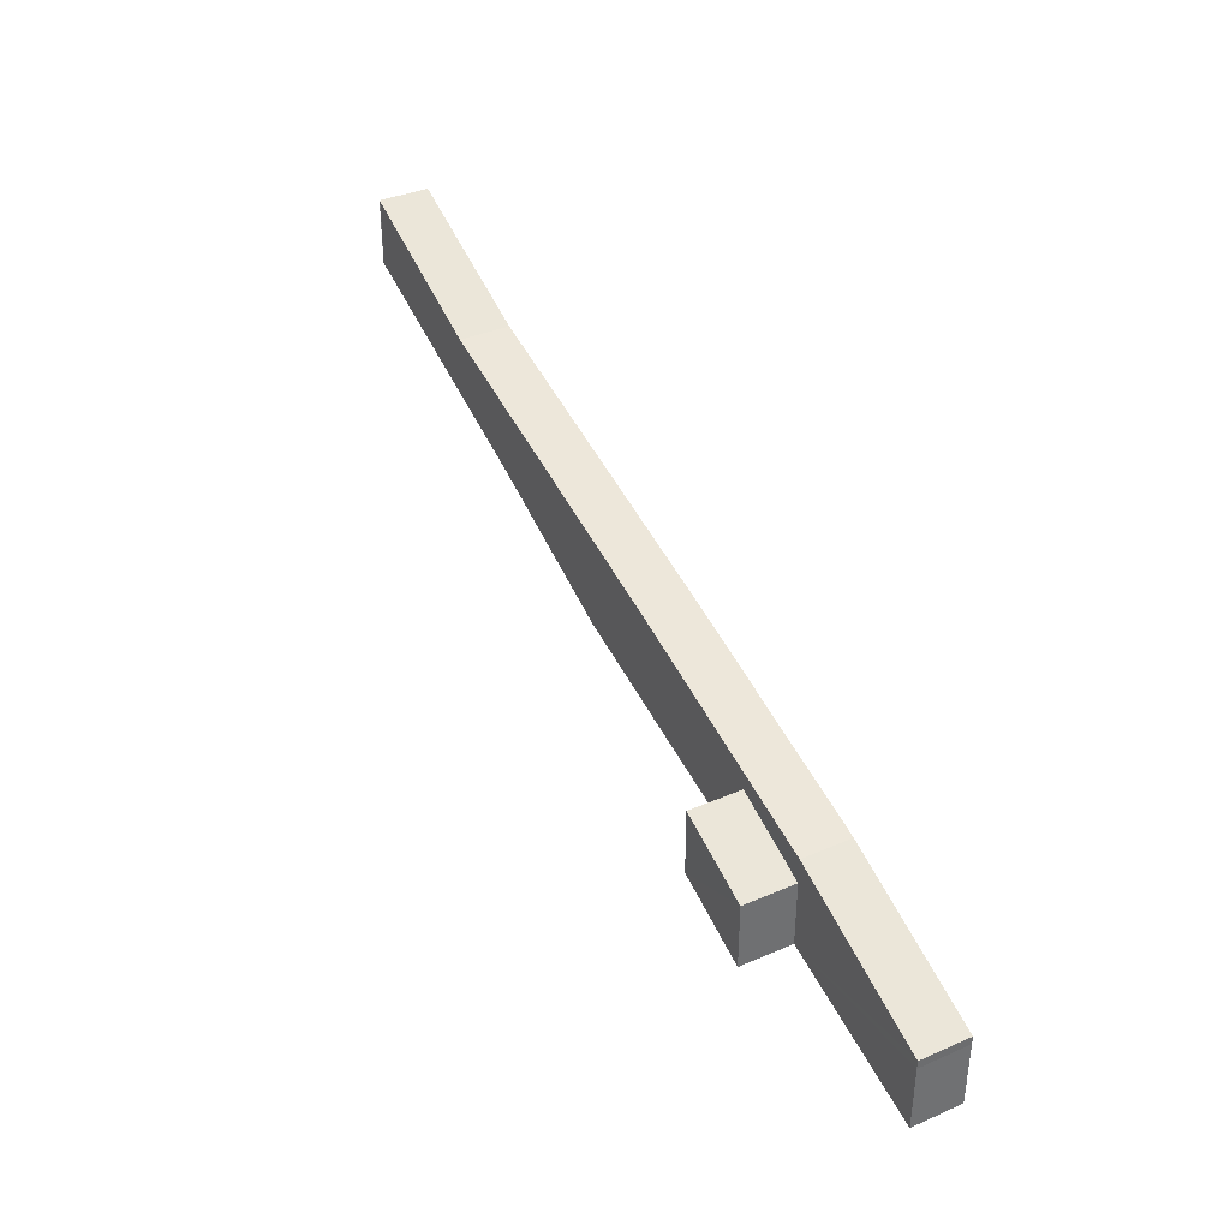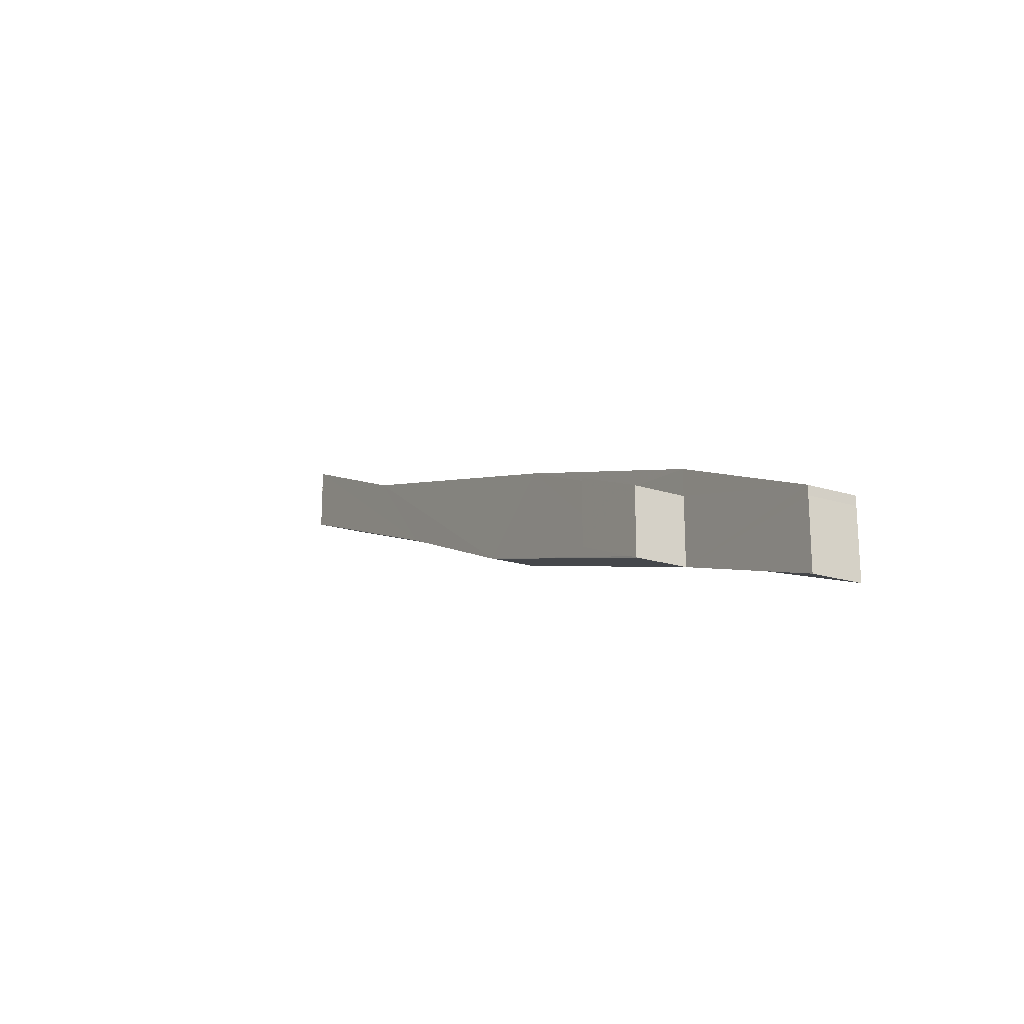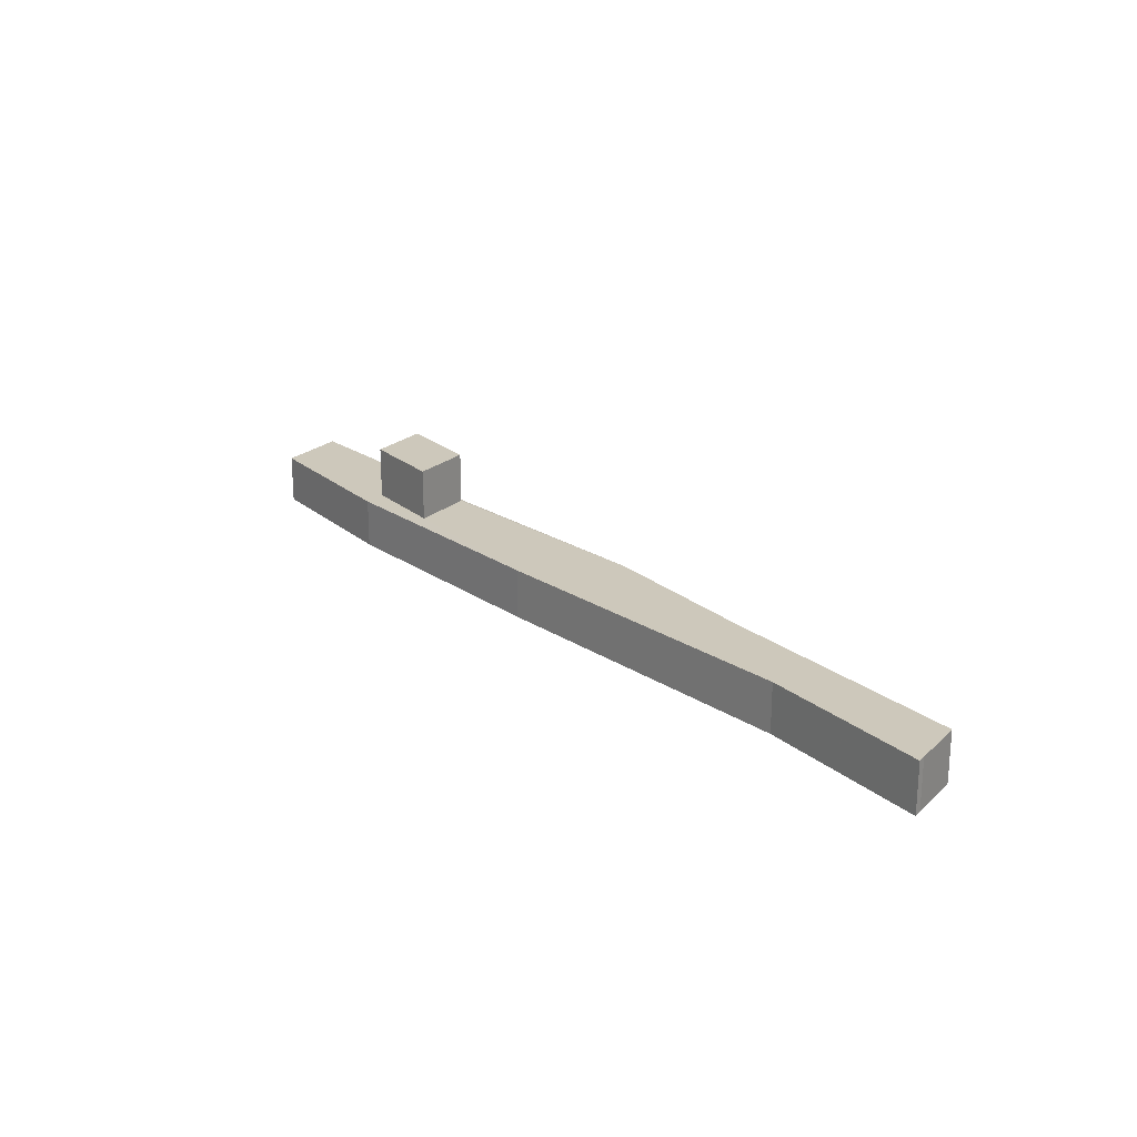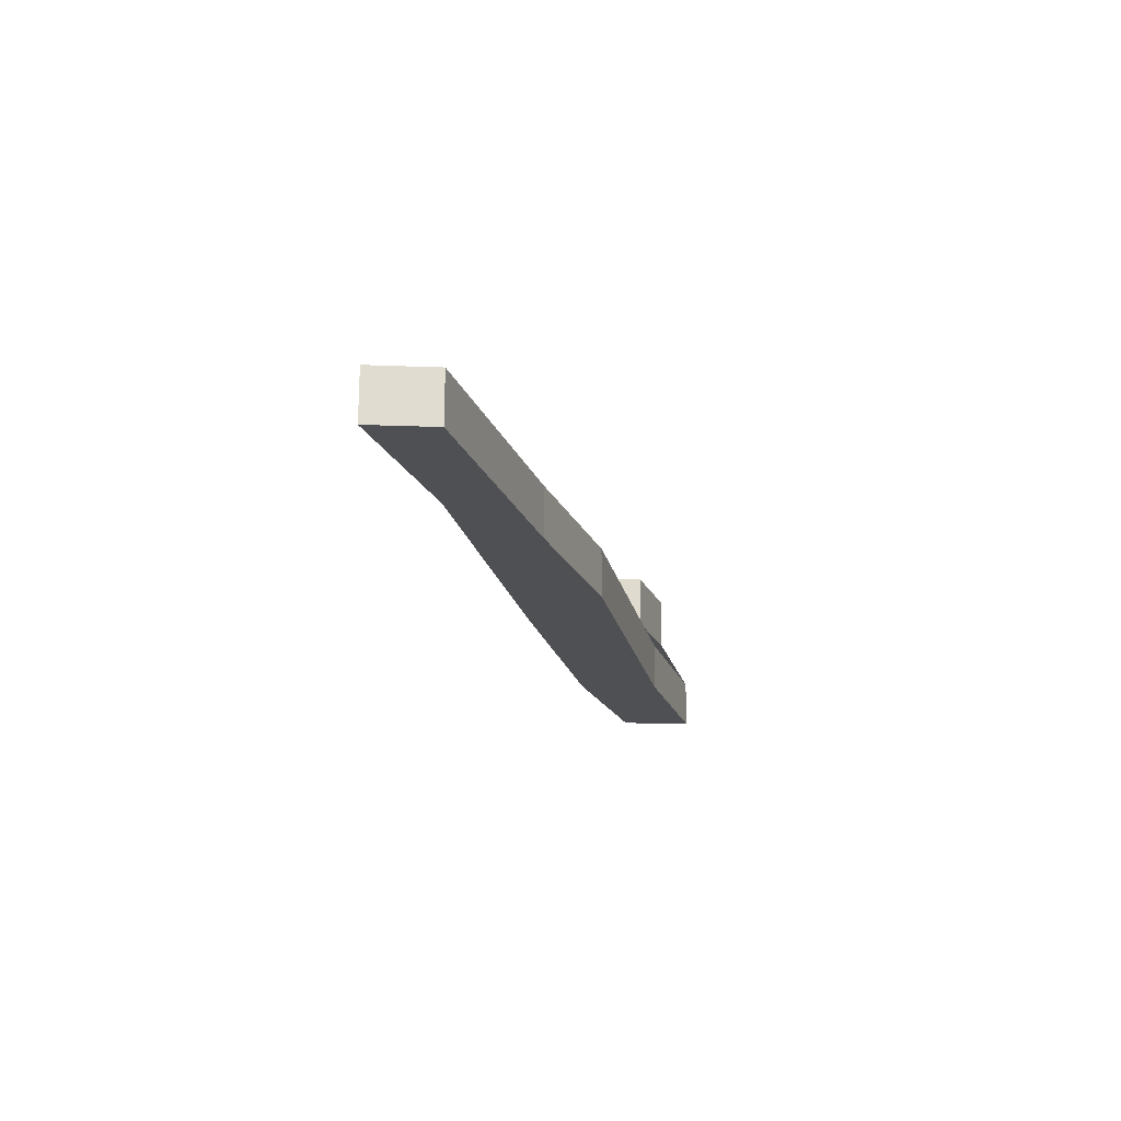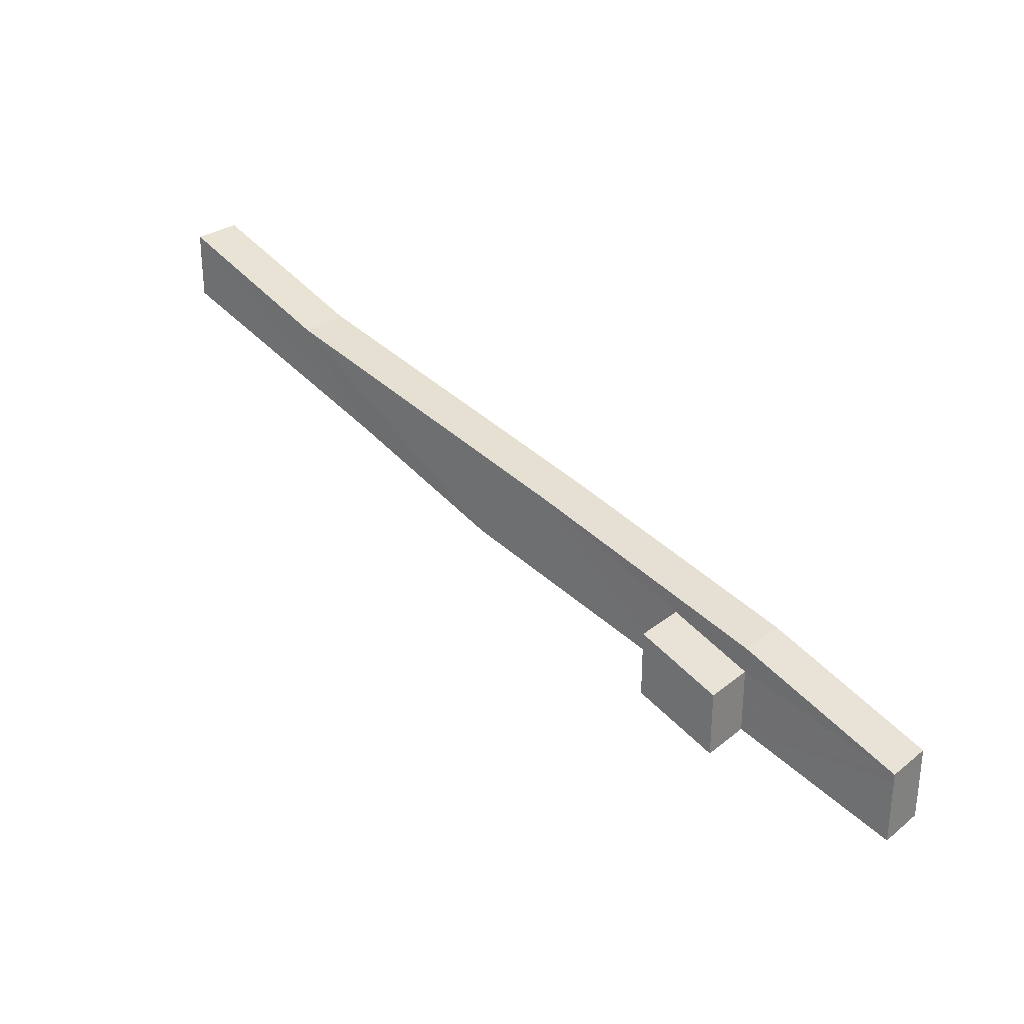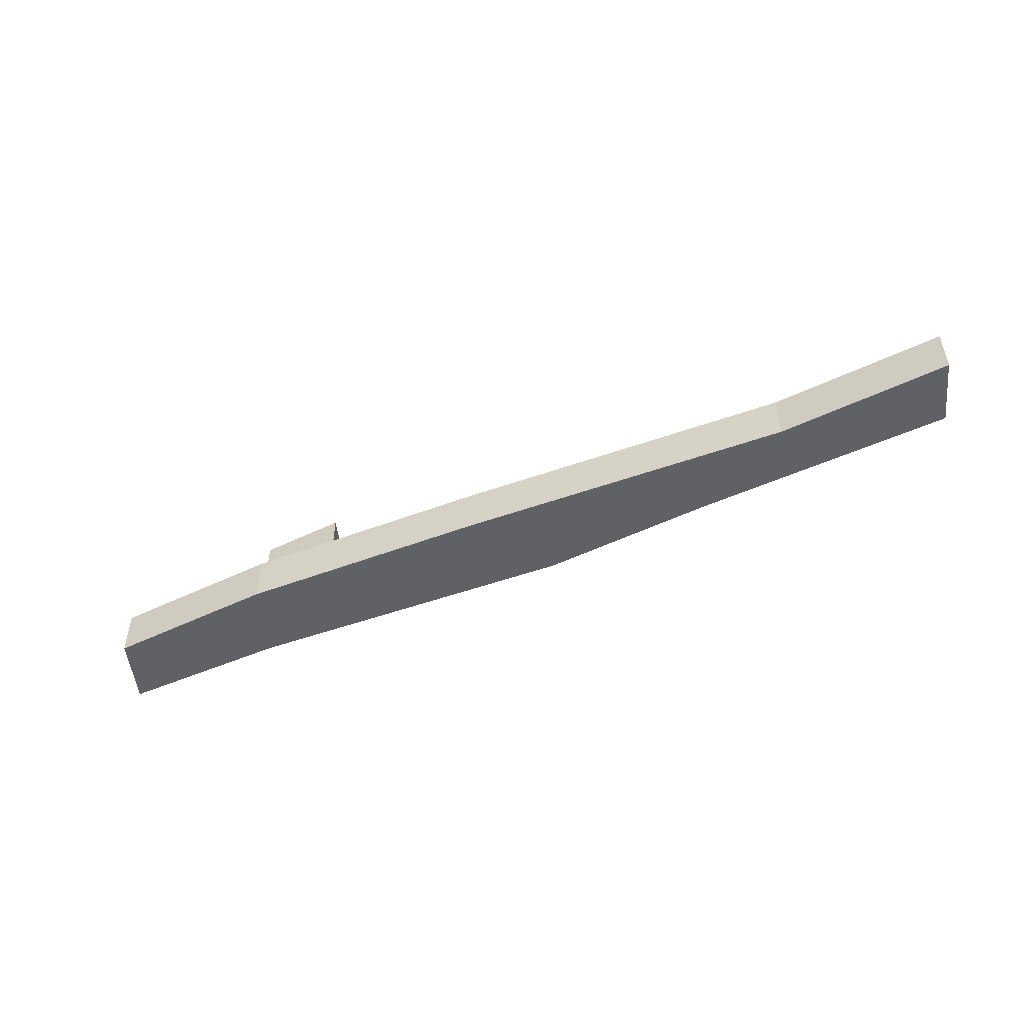
<metadata>
{"format":"obj","ext":"obj","renderer":"f3d","projection":"perspective","resolution":1024,"background":"white","views":[{"elev":36.9,"azim":60.9,"up":"+Y"},{"elev":-19.2,"azim":58.8,"up":"+Y"},{"elev":22.0,"azim":-146.8,"up":"+Z"},{"elev":-19.0,"azim":-93.9,"up":"+Z"},{"elev":28.2,"azim":40.6,"up":"+Y"},{"elev":-49.9,"azim":-173.9,"up":"+Z"}]}
</metadata>
<code>
v -101323 -8.871e+04 1.863
v -101323 -8.871e+04 2.496
v -101322 -8.871e+04 2.496
v -101323 -8.871e+04 1.863
v -101322 -8.871e+04 2.496
v -101322 -8.871e+04 1.863
v -101323 -8.871e+04 1.863
v -101322 -8.871e+04 2.496
v -101322 -8.871e+04 1.863
v -101322 -8.871e+04 2.496
v -101322 -8.871e+04 2.496
v -101322 -8.871e+04 1.863
v -101322 -8.871e+04 2.496
v -101322 -8.871e+04 1.863
v -101322 -8.871e+04 1.863
v -101322 -8.871e+04 2.496
v -101322 -8.871e+04 1.863
v -101322 -8.871e+04 2.496
v -101323 -8.87e+04 2.496
v -101322 -8.871e+04 1.863
v -101323 -8.87e+04 2.496
v -101323 -8.87e+04 1.863
v -101322 -8.871e+04 1.863
v -101323 -8.87e+04 2.496
v -101323 -8.87e+04 1.863
v -101323 -8.87e+04 2.496
v -101323 -8.871e+04 2.496
v -101323 -8.87e+04 1.863
v -101323 -8.871e+04 2.496
v -101323 -8.871e+04 1.863
v -101323 -8.87e+04 1.863
v -101323 -8.871e+04 2.496
v -101323 -8.871e+04 2.496
v -101323 -8.87e+04 2.496
v -101322 -8.871e+04 2.496
v -101323 -8.871e+04 2.496
v -101322 -8.871e+04 2.496
v -101322 -8.871e+04 2.496
v -101323 -8.871e+04 2.496
v -101322 -8.871e+04 2.496
v -101323 -8.871e+04 1.863
v -101322 -8.871e+04 1.863
v -101322 -8.871e+04 1.863
v -101323 -8.871e+04 1.863
v -101322 -8.871e+04 1.863
v -101320 -8.871e+04 1.863
v -101322 -8.871e+04 1.863
v -101322 -8.871e+04 1.863
v -101329 -8.87e+04 1.863
v -101325 -8.87e+04 1.863
v -101326 -8.87e+04 1.863
v -101329 -8.87e+04 1.863
v -101326 -8.87e+04 1.863
v -101328 -8.87e+04 1.863
v -101329 -8.87e+04 1.863
v -101326 -8.87e+04 1.863
v -101331 -88702 1.863
v -101329 -8.87e+04 1.863
v -101328 -8.87e+04 1.863
v -101331 -88702 1.863
v -101328 -8.87e+04 1.863
v -101331 -8.87e+04 1.863
v -101331 -88702 1.863
v -101328 -8.87e+04 1.863
v -101331 -8.87e+04 1.863
v -101331 -8.87e+04 1.863
v -101331 -88702 1.863
v -101331 -8.87e+04 1.863
v -101322 -8.871e+04 1.863
v -101326 -8.87e+04 1.863
v -101323 -8.871e+04 1.863
v -101322 -8.871e+04 1.863
v -101323 -8.871e+04 1.863
v -101326 -8.87e+04 1.863
v -101325 -8.87e+04 1.863
v -101323 -8.871e+04 1.863
v -101325 -8.87e+04 1.863
v -101323 -8.87e+04 1.863
v -101323 -8.871e+04 1.863
v -101325 -8.87e+04 1.863
v -101323 -8.87e+04 1.863
v -101325 -8.87e+04 1.863
v -101322 -8.87e+04 1.863
v -101323 -8.87e+04 1.863
v -101322 -8.87e+04 1.863
v -101322 -8.871e+04 1.863
v -101323 -8.87e+04 1.863
v -101322 -8.87e+04 1.863
v -101322 -8.87e+04 1.863
v -101320 -8.871e+04 1.863
v -101322 -8.871e+04 1.863
v -101322 -8.87e+04 1.863
v -101322 -8.871e+04 1.863
v -101322 -8.871e+04 1.863
v -101320 -8.871e+04 1.863
v -101322 -8.871e+04 1.863
v -101320 -8.871e+04 1.863
v -101320 -8.871e+04 1.863
v -101322 -8.871e+04 1.863
v -101320 -8.871e+04 1.863
v -101320 -8.871e+04 1.863
v -101320 -8.871e+04 1.863
v -101322 -8.871e+04 1.863
v -101320 -8.871e+04 1.863
v -101328 -8.87e+04 1.863
v -101328 -8.87e+04 1.258
v -101331 -8.87e+04 1.258
v -101328 -8.87e+04 1.863
v -101331 -8.87e+04 1.258
v -101331 -8.87e+04 1.863
v -101328 -8.87e+04 1.863
v -101331 -8.87e+04 1.258
v -101320 -8.871e+04 1.258
v -101320 -8.871e+04 1.258
v -101322 -8.87e+04 1.258
v -101320 -8.871e+04 1.258
v -101322 -8.871e+04 1.258
v -101320 -8.871e+04 1.258
v -101320 -8.871e+04 1.258
v -101322 -8.871e+04 1.258
v -101322 -8.87e+04 1.258
v -101322 -8.871e+04 1.258
v -101320 -8.871e+04 1.258
v -101322 -8.87e+04 1.258
v -101326 -8.87e+04 1.258
v -101322 -8.871e+04 1.258
v -101322 -8.87e+04 1.258
v -101326 -8.87e+04 1.258
v -101322 -8.87e+04 1.258
v -101325 -8.87e+04 1.258
v -101326 -8.87e+04 1.258
v -101322 -8.87e+04 1.258
v -101328 -8.87e+04 1.258
v -101326 -8.87e+04 1.258
v -101325 -8.87e+04 1.258
v -101328 -8.87e+04 1.258
v -101325 -8.87e+04 1.258
v -101329 -8.87e+04 1.258
v -101328 -8.87e+04 1.258
v -101325 -8.87e+04 1.258
v -101331 -8.87e+04 1.258
v -101328 -8.87e+04 1.258
v -101329 -8.87e+04 1.258
v -101331 -8.87e+04 1.258
v -101329 -8.87e+04 1.258
v -101331 -88702 1.258
v -101331 -8.87e+04 1.258
v -101329 -8.87e+04 1.258
v -101331 -88702 1.258
v -101331 -8.87e+04 1.258
v -101331 -8.87e+04 1.258
v -101331 -88702 1.258
v -101326 -8.87e+04 1.863
v -101326 -8.87e+04 1.258
v -101328 -8.87e+04 1.258
v -101326 -8.87e+04 1.863
v -101328 -8.87e+04 1.258
v -101328 -8.87e+04 1.863
v -101326 -8.87e+04 1.863
v -101328 -8.87e+04 1.258
v -101322 -8.871e+04 1.863
v -101322 -8.871e+04 1.258
v -101326 -8.87e+04 1.258
v -101322 -8.871e+04 1.863
v -101326 -8.87e+04 1.258
v -101326 -8.87e+04 1.863
v -101322 -8.871e+04 1.863
v -101326 -8.87e+04 1.258
v -101320 -8.871e+04 1.863
v -101320 -8.871e+04 1.258
v -101322 -8.871e+04 1.258
v -101320 -8.871e+04 1.863
v -101322 -8.871e+04 1.258
v -101322 -8.871e+04 1.863
v -101320 -8.871e+04 1.863
v -101322 -8.871e+04 1.258
v -101320 -8.871e+04 1.863
v -101320 -8.871e+04 1.258
v -101320 -8.871e+04 1.258
v -101320 -8.871e+04 1.863
v -101320 -8.871e+04 1.258
v -101320 -8.871e+04 1.863
v -101320 -8.871e+04 1.863
v -101320 -8.871e+04 1.258
v -101320 -8.871e+04 1.863
v -101320 -8.871e+04 1.258
v -101320 -8.871e+04 1.258
v -101320 -8.871e+04 1.863
v -101320 -8.871e+04 1.258
v -101320 -8.871e+04 1.863
v -101320 -8.871e+04 1.863
v -101320 -8.871e+04 1.258
v -101322 -8.87e+04 1.863
v -101322 -8.87e+04 1.258
v -101320 -8.871e+04 1.258
v -101322 -8.87e+04 1.863
v -101320 -8.871e+04 1.258
v -101320 -8.871e+04 1.863
v -101322 -8.87e+04 1.863
v -101320 -8.871e+04 1.258
v -101325 -8.87e+04 1.863
v -101325 -8.87e+04 1.258
v -101322 -8.87e+04 1.258
v -101325 -8.87e+04 1.863
v -101322 -8.87e+04 1.258
v -101322 -8.87e+04 1.863
v -101325 -8.87e+04 1.863
v -101322 -8.87e+04 1.258
v -101329 -8.87e+04 1.863
v -101329 -8.87e+04 1.258
v -101325 -8.87e+04 1.258
v -101329 -8.87e+04 1.863
v -101325 -8.87e+04 1.258
v -101325 -8.87e+04 1.863
v -101329 -8.87e+04 1.863
v -101325 -8.87e+04 1.258
v -101331 -88702 1.863
v -101331 -88702 1.258
v -101329 -8.87e+04 1.258
v -101331 -88702 1.863
v -101329 -8.87e+04 1.258
v -101329 -8.87e+04 1.863
v -101331 -88702 1.863
v -101329 -8.87e+04 1.258
v -101331 -8.87e+04 1.863
v -101331 -8.87e+04 1.258
v -101331 -88702 1.258
v -101331 -8.87e+04 1.863
v -101331 -88702 1.258
v -101331 -88702 1.863
v -101331 -8.87e+04 1.863
v -101331 -88702 1.258
v -101331 -8.87e+04 1.863
v -101331 -8.87e+04 1.258
v -101331 -8.87e+04 1.258
v -101331 -8.87e+04 1.863
v -101331 -8.87e+04 1.258
v -101331 -8.87e+04 1.863
v -101331 -8.87e+04 1.863
v -101331 -8.87e+04 1.258
f 1 2 3 4
f 5 6 7 8
f 9 10 11 12
f 13 14 15 16
f 17 18 19 20
f 21 22 23 24
f 25 26 27 28
f 29 30 31 32
f 33 34 35 36
f 37 38 39 40
f 41 42 43 44
f 45 46 47 48
f 49 50 51 52
f 53 54 55 56
f 57 58 59 60
f 61 62 63 64
f 65 66 67 68
f 69 70 71 72
f 73 74 75 76
f 77 78 79 80
f 81 82 83 84
f 85 86 87 88
f 89 90 91 92
f 93 94 95 96
f 97 98 99 100
f 101 102 103 104
f 105 106 107 108
f 109 110 111 112
f 113 114 115 116
f 117 118 119 120
f 121 122 123 124
f 125 126 127 128
f 129 130 131 132
f 133 134 135 136
f 137 138 139 140
f 141 142 143 144
f 145 146 147 148
f 149 150 151 152
f 153 154 155 156
f 157 158 159 160
f 161 162 163 164
f 165 166 167 168
f 169 170 171 172
f 173 174 175 176
f 177 178 179 180
f 181 182 183 184
f 185 186 187 188
f 189 190 191 192
f 193 194 195 196
f 197 198 199 200
f 201 202 203 204
f 205 206 207 208
f 209 210 211 212
f 213 214 215 216
f 217 218 219 220
f 221 222 223 224
f 225 226 227 228
f 229 230 231 232
f 233 234 235 236
f 237 238 239 240

</code>
